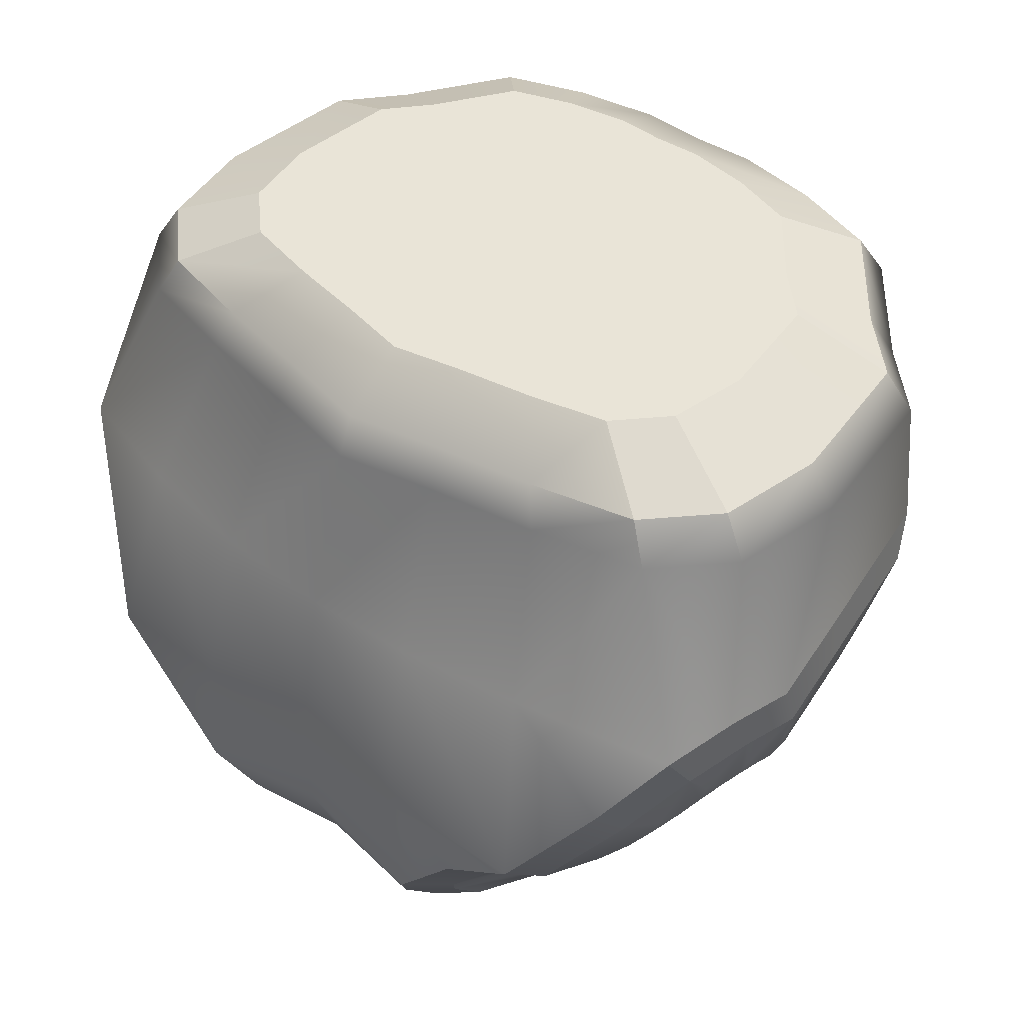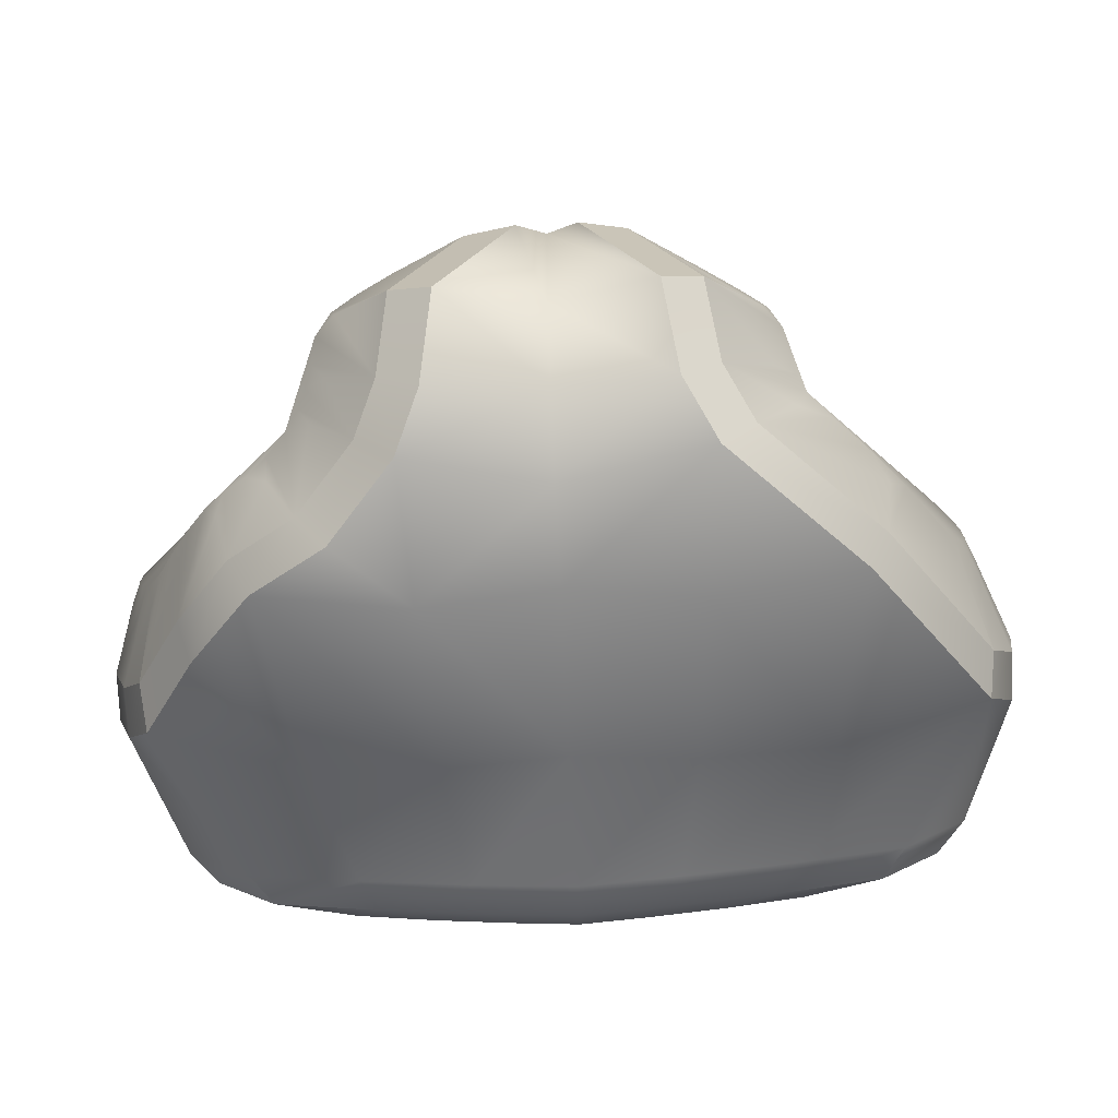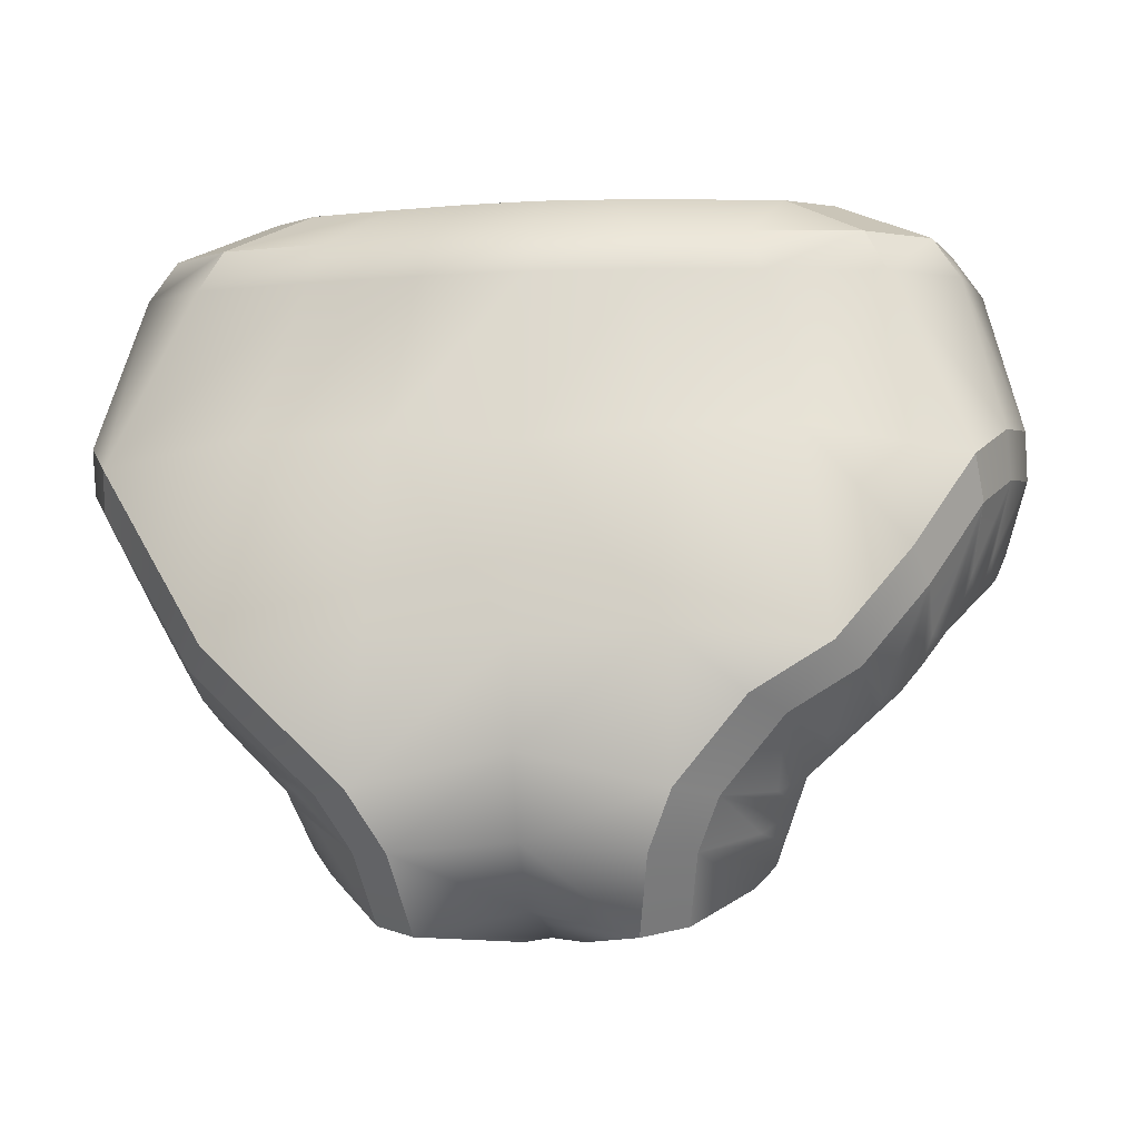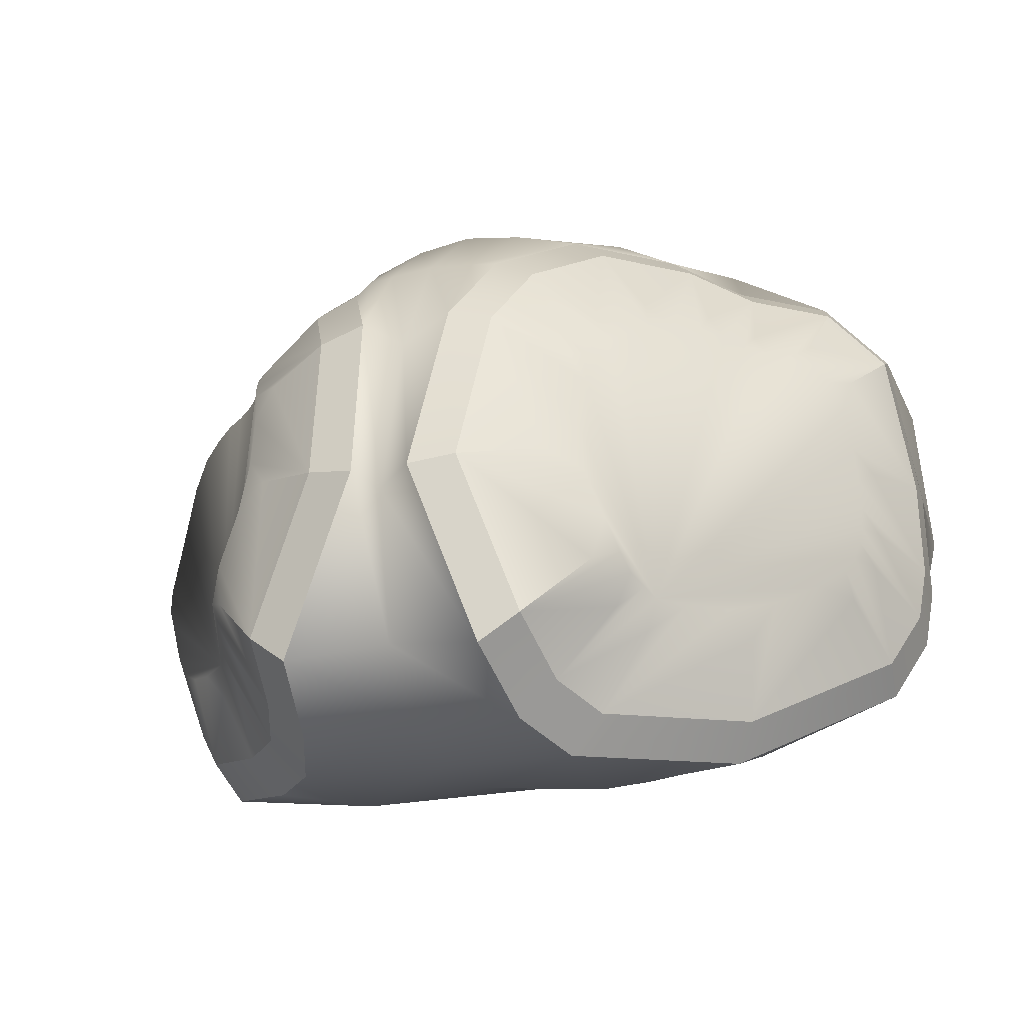
<metadata>
{"format":"obj","ext":"obj","renderer":"f3d","projection":"perspective","resolution":1024,"background":"white","views":[{"elev":42.5,"azim":-139.1,"up":"+Y"},{"elev":-69.0,"azim":2.7,"up":"+Z"},{"elev":-6.8,"azim":-172.2,"up":"+Y"},{"elev":-17.6,"azim":21.6,"up":"+Z"}]}
</metadata>
<code>
g default
v -0.06273 -0.04759 -0.09581
v -0.03546 -0.08863 -0.08715
v -0.04279 -0.07184 -0.09573
v -0.000708 -0.06204 -0.09377
v -0.000708 -0.08575 -0.0837
v -0.07885 0.009072 0.07656
v -0.06205 -0.008017 0.08075
v -0.06011 -0.008833 0.08386
v -0.06926 0.03334 0.09398
v -0.000708 -0.01035 0.0963
v -0.02278 -0.009563 0.09574
v -0.01818 -0.04575 0.08512
v -0.000708 -0.04693 0.08705
v -0.07822 0.08454 0.09547
v -0.1027 0.08087 0.06637
v -0.103 0.02742 0.0741
v -0.05012 0.0856 0.1036
v -0.04609 0.03495 0.09979
v -0.04171 -0.0105 0.09242
v -0.03609 -0.03989 0.08228
v -0.01442 -0.07646 0.06337
v -0.000708 -0.07694 0.06434
v -0.01512 -0.09602 0.03951
v -0.02261 -0.07611 0.06247
v -0.02757 -0.07505 0.05931
v -0.009736 -0.1135 -0.01411
v -0.000708 -0.112 -0.02043
v -0.000708 -0.09705 0.03048
v -0.121 0.07878 0.04931
v -0.1222 0.03448 0.0545
v -0.1267 0.07611 0.001066
v -0.1318 0.03331 0.004011
v -0.1372 0.03041 -0.02921
v -0.1199 0.07472 -0.03256
v -0.1315 0.02824 -0.04669
v -0.000708 0.02186 -0.08575
v -0.000708 -0.03239 -0.09513
v -0.04007 -0.02946 -0.09784
v -0.03771 0.02453 -0.08555
v -0.0851 -0.03379 -0.09397
v -0.07624 0.02536 -0.07977
v -0.1056 -0.007445 -0.07683
v -0.1224 0.01879 -0.06493
v -0.000708 -0.1039 -0.06547
v -0.03142 -0.1109 -0.06944
v -0.03214 0.07233 -0.06515
v -0.000709 0.07132 -0.07089
v -0.06535 0.07258 -0.05948
v -0.0996 0.07306 -0.05173
v -0.02244 0.03617 0.1037
v -0.000708 0.03581 0.1034
v -0.03993 -0.04107 0.07719
v -0.000709 0.086 0.1066
v -0.02188 0.08608 0.1076
v 0.03404 -0.08863 -0.08715
v 0.04371 -0.07184 -0.09573
v 0.07743 0.009073 0.07656
v 0.05869 -0.008831 0.08386
v 0.06784 0.03334 0.09398
v 0.02136 -0.009563 0.09574
v 0.01677 -0.04575 0.08512
v 0.0768 0.08454 0.09547
v 0.1016 0.02742 0.0741
v 0.1013 0.08087 0.06637
v 0.0487 0.0856 0.1036
v 0.04467 0.03495 0.09979
v 0.0403 -0.0105 0.09242
v 0.03467 -0.03989 0.08228
v 0.013 -0.07646 0.06337
v 0.0212 -0.07611 0.06247
v 0.01371 -0.09602 0.03951
v 0.008321 -0.1135 -0.01411
v 0.1208 0.03448 0.0545
v 0.1196 0.07878 0.04931
v 0.1253 0.07611 0.001066
v 0.1303 0.03331 0.004011
v 0.1301 0.02824 -0.04669
v 0.1185 0.07473 -0.03256
v 0.1324 0.03041 -0.02921
v 0.03629 0.02453 -0.08555
v 0.03865 -0.02946 -0.09784
v 0.07482 0.02536 -0.07977
v 0.08368 -0.03379 -0.09397
v 0.121 0.01937 -0.06497
v 0.03 -0.1109 -0.06944
v 0.03073 0.07233 -0.06515
v 0.06393 0.07258 -0.05948
v 0.09818 0.07306 -0.05173
v 0.02103 0.03617 0.1037
v 0.02046 0.08608 0.1076
v -0.0731 0.09606 0.08948
v -0.09595 0.09263 0.06229
v -0.04686 0.09705 0.09707
v -0.02048 0.0975 0.1008
v -0.000709 0.09742 0.09983
v 0.01906 0.0975 0.1008
v 0.04544 0.09705 0.09707
v 0.07168 0.09606 0.08948
v 0.09453 0.09264 0.06229
v 0.1116 0.09068 0.04636
v 0.117 0.08819 0.001299
v 0.1107 0.08689 -0.03011
v 0.09166 0.08534 -0.04801
v 0.05966 0.08489 -0.05525
v 0.02865 0.08466 -0.06055
v -0.000709 0.08372 -0.06591
v -0.03007 0.08466 -0.06055
v -0.06108 0.08489 -0.05525
v -0.09308 0.08534 -0.04801
v -0.1121 0.08689 -0.03011
v -0.1184 0.08818 0.001299
v -0.113 0.09068 0.04636
v -0.05513 0.107 0.07065
v -0.0723 0.1044 0.05022
v -0.0354 0.1077 0.07636
v -0.01557 0.1081 0.07913
v -0.000709 0.108 0.07844
v 0.01415 0.1081 0.07913
v 0.03398 0.1077 0.07636
v 0.05371 0.107 0.07065
v 0.07088 0.1044 0.05022
v 0.08373 0.1029 0.03824
v 0.08774 0.1011 0.004371
v 0.083 0.1001 -0.01924
v 0.06872 0.09892 -0.0327
v 0.04467 0.09859 -0.03814
v 0.02136 0.09842 -0.04212
v -0.000709 0.09771 -0.04615
v -0.02278 0.09842 -0.04212
v -0.04609 0.09859 -0.03814
v -0.07014 0.09892 -0.0327
v -0.08442 0.1001 -0.01924
v -0.08916 0.1011 0.004371
v -0.08515 0.1029 0.03824
v -0.04279 -0.07184 -0.09573
v -0.03546 -0.08863 -0.08715
v -0.03142 -0.1109 -0.06944
v -0.009736 -0.1135 -0.01411
v -0.01512 -0.09602 0.03951
v -0.02757 -0.07505 0.05931
v -0.03993 -0.04107 0.07719
v -0.06205 -0.008017 0.08075
v -0.07885 0.009072 0.07656
v -0.103 0.02742 0.0741
v -0.1222 0.03448 0.0545
v -0.1318 0.03331 0.004011
v -0.1372 0.03041 -0.02921
v -0.1315 0.02824 -0.04669
v -0.1224 0.01879 -0.06493
v -0.1056 -0.007445 -0.07683
v -0.0851 -0.03379 -0.09397
v -0.06273 -0.04759 -0.09581
v -0.05422 -0.07364 -0.08399
v -0.04774 -0.08847 -0.07642
v -0.04417 -0.1081 -0.06077
v -0.02501 -0.1104 -0.01188
v -0.02977 -0.09499 0.03549
v -0.04077 -0.07647 0.05299
v -0.05169 -0.04645 0.06879
v -0.07124 -0.01724 0.07193
v -0.08608 -0.002143 0.06823
v -0.1074 0.01407 0.06606
v -0.1244 0.02031 0.04874
v -0.1328 0.01928 0.004132
v -0.1376 0.01671 -0.02522
v -0.1326 0.0148 -0.04067
v -0.1246 0.006444 -0.05678
v -0.1098 -0.01674 -0.0673
v -0.0916 -0.04002 -0.08244
v -0.07183 -0.05221 -0.08407
v 0.08368 -0.03379 -0.09397
v 0.04371 -0.07184 -0.09573
v 0.121 0.01937 -0.06497
v 0.1301 0.02824 -0.04669
v 0.1324 0.03041 -0.02921
v 0.1303 0.03331 0.004011
v 0.1208 0.03448 0.0545
v 0.1016 0.02742 0.0741
v 0.07743 0.009073 0.07656
v 0.05869 -0.008831 0.08386
v 0.03467 -0.03989 0.08228
v 0.0212 -0.07611 0.06247
v 0.01371 -0.09602 0.03951
v 0.008321 -0.1135 -0.01411
v 0.03 -0.1109 -0.06944
v 0.03404 -0.08863 -0.08715
v 0.08959 -0.03961 -0.08274
v 0.05405 -0.07345 -0.0843
v 0.1227 0.007664 -0.05695
v 0.1309 0.01556 -0.04069
v 0.1329 0.01749 -0.02515
v 0.1311 0.02007 0.0044
v 0.1226 0.02111 0.0493
v 0.1055 0.01483 0.06674
v 0.08403 -0.001489 0.06892
v 0.06737 -0.01741 0.07541
v 0.046 -0.04503 0.074
v 0.03402 -0.07725 0.05639
v 0.02736 -0.09495 0.03597
v 0.02257 -0.1105 -0.01171
v 0.04185 -0.1082 -0.06092
v 0.04545 -0.08838 -0.07667
v 0.09252 -0.04565 -0.05877
v 0.06728 -0.06969 -0.05988
v 0.08805 -0.05286 -0.05103
v 0.07714 -0.06324 -0.05151
v 0.1161 -0.01207 -0.04046
v 0.1088 -0.02591 -0.03892
v 0.09859 -0.04041 -0.04683
v 0.1218 -0.006466 -0.02891
v 0.1151 -0.01744 -0.03247
v 0.1176 -0.01502 -0.02748
v 0.1233 -0.005096 -0.01787
v 0.1198 -0.01292 -0.01783
v 0.1191 -0.01351 -0.0226
v 0.122 -0.003263 0.00312
v 0.1198 -0.01223 -0.01091
v 0.1192 -0.01144 -0.00184
v 0.116 -0.002524 0.03501
v 0.1151 -0.01056 0.02336
v 0.1177 -0.01088 0.009582
v 0.1038 -0.006985 0.0474
v 0.1059 -0.01329 0.03828
v 0.1111 -0.01137 0.03292
v 0.08858 -0.01858 0.04895
v 0.09338 -0.02177 0.04196
v 0.09996 -0.01676 0.04129
v 0.07674 -0.02989 0.05356
v 0.08753 -0.02671 0.04329
v 0.08242 -0.0316 0.04528
v 0.06156 -0.04951 0.05256
v 0.07658 -0.03828 0.04606
v 0.07003 -0.04676 0.04563
v 0.05305 -0.07239 0.04005
v 0.06123 -0.06582 0.0373
v 0.06491 -0.05594 0.04271
v 0.04832 -0.08496 0.02554
v 0.05837 -0.07348 0.03147
v 0.05633 -0.07891 0.0252
v 0.04492 -0.09598 -0.008326
v 0.0531 -0.08877 0.000119
v 0.05457 -0.08401 0.01475
v 0.05861 -0.09436 -0.04328
v 0.06124 -0.09011 -0.02985
v 0.05533 -0.0908 -0.01475
v 0.06117 -0.08029 -0.05447
v 0.06586 -0.08064 -0.04465
v 0.06475 -0.08672 -0.03982
v 0.06773 -0.07531 -0.04824
v 0.07037 -0.07073 -0.05058
v -0.06823 -0.07196 -0.06355
v -0.06334 -0.08316 -0.05783
v -0.07181 -0.0739 -0.05546
v -0.06963 -0.0789 -0.05291
v -0.06064 -0.09803 -0.04601
v -0.06673 -0.09134 -0.04372
v -0.06794 -0.08471 -0.049
v -0.04617 -0.09974 -0.009072
v -0.05645 -0.0958 -0.01637
v -0.0629 -0.09504 -0.03285
v -0.04976 -0.08809 0.02671
v -0.05563 -0.08839 0.01581
v -0.05402 -0.09359 -0.000155
v -0.05807 -0.0741 0.03993
v -0.06199 -0.07643 0.03263
v -0.05828 -0.08267 0.02674
v -0.06632 -0.05142 0.05187
v -0.06936 -0.05813 0.04357
v -0.06568 -0.06825 0.03824
v -0.08109 -0.02935 0.05425
v -0.08108 -0.03831 0.04782
v -0.07449 -0.04816 0.04676
v -0.0923 -0.01795 0.05145
v -0.08687 -0.03085 0.04772
v -0.09187 -0.02576 0.04648
v -0.1084 -0.005701 0.04981
v -0.1051 -0.01502 0.04476
v -0.09797 -0.02048 0.04549
v -0.1212 -0.000987 0.03672
v -0.1173 -0.009137 0.03564
v -0.1116 -0.01124 0.04147
v -0.1276 -0.001767 0.003023
v -0.1245 -0.008608 0.01017
v -0.1216 -0.00826 0.0252
v -0.1312 -0.003705 -0.01915
v -0.1267 -0.009214 -0.002293
v -0.1283 -0.01008 -0.01218
v -0.1275 -0.005152 -0.03082
v -0.1266 -0.01148 -0.02494
v -0.1283 -0.01083 -0.01973
v -0.1214 -0.01146 -0.04299
v -0.1244 -0.01321 -0.03026
v -0.1217 -0.01602 -0.03569
v -0.1102 -0.02897 -0.05094
v -0.1128 -0.02915 -0.04371
v -0.1178 -0.02134 -0.04017
v -0.09647 -0.04656 -0.06238
v -0.1012 -0.04482 -0.05314
v -0.1073 -0.03697 -0.04804
v -0.08154 -0.05577 -0.06361
v -0.09477 -0.05079 -0.05597
v -0.08811 -0.0549 -0.05651
v -0.08181 -0.06057 -0.05677
v -0.07587 -0.06779 -0.05675
g polySurface81 polySurface78 polySurface76 polySurface75 polySurface8 polySurface1 Jester
f 3 4 5
f 5 2 3
f 7 8 6
f 8 9 6
f 10 11 12
f 12 13 10
f 9 14 15
f 15 16 9
f 17 14 9
f 9 18 17
f 11 19 20
f 20 12 11
f 6 9 16
f 12 21 22
f 22 13 12
f 23 24 25
f 23 26 27
f 27 28 23
f 24 21 12
f 12 20 24
f 16 15 29
f 29 30 16
f 29 31 32
f 32 30 29
f 33 34 35
f 36 37 38
f 38 39 36
f 39 38 40
f 40 41 39
f 41 40 42
f 42 43 41
f 5 44 45
f 45 2 5
f 31 34 33
f 33 32 31
f 38 3 1
f 1 40 38
f 36 39 46
f 46 47 36
f 39 41 48
f 48 46 39
f 4 3 38
f 38 37 4
f 49 48 41
f 41 43 49
f 28 22 21
f 21 23 28
f 19 18 9
f 9 8 19
f 11 50 18
f 18 19 11
f 10 51 50
f 50 11 10
f 52 25 24
f 24 20 52
f 20 8 7
f 7 52 20
f 24 23 21
f 26 45 44
f 44 27 26
f 35 34 49
f 49 43 35
f 20 19 8
f 50 51 53
f 53 54 50
f 18 50 54
f 54 17 18
f 4 56 55
f 55 5 4
f 57 59 58
f 60 10 13
f 13 61 60
f 62 59 63
f 63 64 62
f 62 65 66
f 66 59 62
f 67 60 61
f 61 68 67
f 63 59 57
f 69 61 13
f 13 22 69
f 72 71 28
f 28 27 72
f 69 70 68
f 68 61 69
f 64 63 73
f 73 74 64
f 75 74 73
f 73 76 75
f 77 78 79
f 37 36 80
f 80 81 37
f 81 80 82
f 82 83 81
f 83 82 84
f 44 5 55
f 55 85 44
f 78 75 76
f 76 79 78
f 56 81 83
f 80 36 47
f 47 86 80
f 82 80 86
f 86 87 82
f 56 4 37
f 37 81 56
f 87 88 84
f 84 82 87
f 22 28 71
f 71 69 22
f 66 67 58
f 58 59 66
f 89 60 67
f 67 66 89
f 51 10 60
f 60 89 51
f 69 71 70
f 85 72 27
f 27 44 85
f 78 77 84
f 84 88 78
f 58 67 68
f 51 89 90
f 90 53 51
f 89 66 65
f 65 90 89
f 114 113 115 116 117 118 119 120 121 122 123 124 125 126 127 128 129 130 131 132 133 134
f 15 14 91 92
f 14 17 93 91
f 17 54 94 93
f 54 53 95 94
f 53 90 96 95
f 90 65 97 96
f 65 62 98 97
f 62 64 99 98
f 64 74 100 99
f 74 75 101 100
f 75 78 102 101
f 78 88 103 102
f 88 87 104 103
f 87 86 105 104
f 86 47 106 105
f 47 46 107 106
f 46 48 108 107
f 48 49 109 108
f 49 34 110 109
f 34 31 111 110
f 31 29 112 111
f 29 15 92 112
f 92 91 113 114
f 91 93 115 113
f 93 94 116 115
f 94 95 117 116
f 95 96 118 117
f 96 97 119 118
f 97 98 120 119
f 98 99 121 120
f 99 100 122 121
f 100 101 123 122
f 101 102 124 123
f 102 103 125 124
f 103 104 126 125
f 104 105 127 126
f 105 106 128 127
f 106 107 129 128
f 107 108 130 129
f 108 109 131 130
f 109 110 132 131
f 110 111 133 132
f 111 112 134 133
f 112 92 114 134
f 3 2 136 135
f 2 45 137 136
f 45 26 138 137
f 26 23 139 138
f 23 25 140 139
f 25 52 141 140
f 52 7 142 141
f 7 6 143 142
f 6 16 144 143
f 16 30 145 144
f 30 32 146 145
f 32 33 147 146
f 33 35 148 147
f 35 43 149 148
f 43 42 150 149
f 42 40 151 150
f 40 1 152 151
f 1 3 135 152
f 135 136 154 153
f 136 137 155 154
f 137 138 156 155
f 138 139 157 156
f 139 140 158 157
f 140 141 159 158
f 141 142 160 159
f 142 143 161 160
f 143 144 162 161
f 144 145 163 162
f 145 146 164 163
f 146 147 165 164
f 147 148 166 165
f 148 149 167 166
f 149 150 168 167
f 150 151 169 168
f 151 152 170 169
f 152 135 153 170
f 304 251 253
f 56 83 171 172
f 83 84 173 171
f 84 77 174 173
f 77 79 175 174
f 79 76 176 175
f 76 73 177 176
f 73 63 178 177
f 63 57 179 178
f 57 58 180 179
f 58 68 181 180
f 68 70 182 181
f 70 71 183 182
f 71 72 184 183
f 72 85 185 184
f 85 55 186 185
f 55 56 172 186
f 172 171 187 188
f 171 173 189 187
f 173 174 190 189
f 174 175 191 190
f 175 176 192 191
f 176 177 193 192
f 177 178 194 193
f 178 179 195 194
f 179 180 196 195
f 180 181 197 196
f 181 182 198 197
f 182 183 199 198
f 183 184 200 199
f 184 185 201 200
f 185 186 202 201
f 186 172 188 202
f 209 205 203
f 250 204 206
f 211 208 207
f 188 187 203 205 206 204
f 215 212 210
f 187 189 207 208 209 203
f 189 190 210 212 211 207
f 217 214 213
f 221 218 216
f 190 191 213 214 215 210
f 191 192 216 218 217 213
f 224 220 219
f 192 193 219 220 221 216
f 227 223 222
f 193 194 222 223 224 219
f 229 226 225
f 230 228 232
f 194 195 225 226 227 222
f 195 196 228 230 229 225
f 236 233 231
f 196 197 231 233 232 228
f 238 235 234
f 242 239 237
f 197 198 234 235 236 231
f 198 199 237 239 238 234
f 245 241 240
f 199 200 240 241 242 237
f 248 244 243
f 200 201 243 244 245 240
f 249 247 246
f 202 188 204 250 249 246
f 250 206 205 209 208 211 212 215 214 217 218 221 220 224 223 227 226 229 230 232 233 236 235 238 239 242 241 245 244 248 247 249
f 201 202 246 247 248 243
f 257 254 252
f 153 154 252 254 253 251
f 260 256 255
f 154 155 255 256 257 252
f 263 259 258
f 155 156 258 259 260 255
f 266 262 261
f 156 157 261 262 263 258
f 269 265 264
f 157 158 264 265 266 261
f 272 268 267
f 158 159 267 268 269 264
f 274 271 270
f 278 275 273
f 159 160 270 271 272 267
f 160 161 273 275 274 270
f 281 277 276
f 161 162 276 277 278 273
f 284 280 279
f 162 163 279 280 281 276
f 286 283 282
f 290 287 285
f 163 164 282 283 284 279
f 164 165 285 287 286 282
f 292 289 288
f 296 293 291
f 165 166 288 289 290 285
f 166 167 291 293 292 288
f 299 295 294
f 167 168 294 295 296 291
f 301 298 297
f 302 300 303
f 168 169 297 298 299 294
f 169 170 300 302 301 297
f 170 153 251 304 303 300
f 304 253 254 257 256 260 259 263 262 266 265 269 268 272 271 274 275 278 277 281 280 284 283 286 287 290 289 292 293 296 295 299 298 301 302 303

</code>
